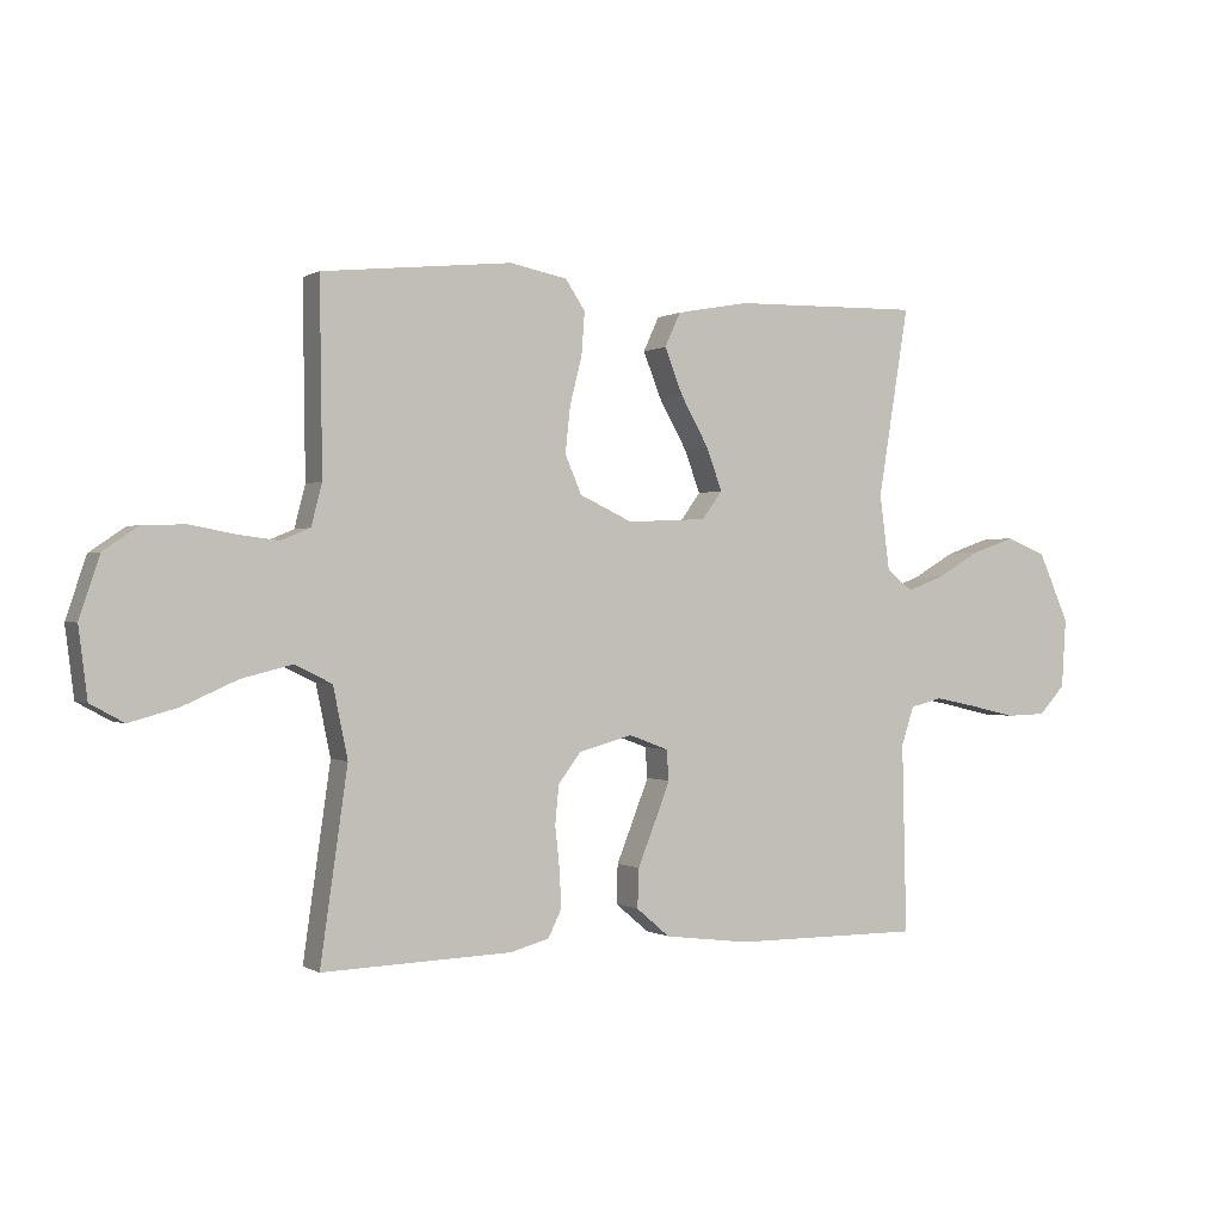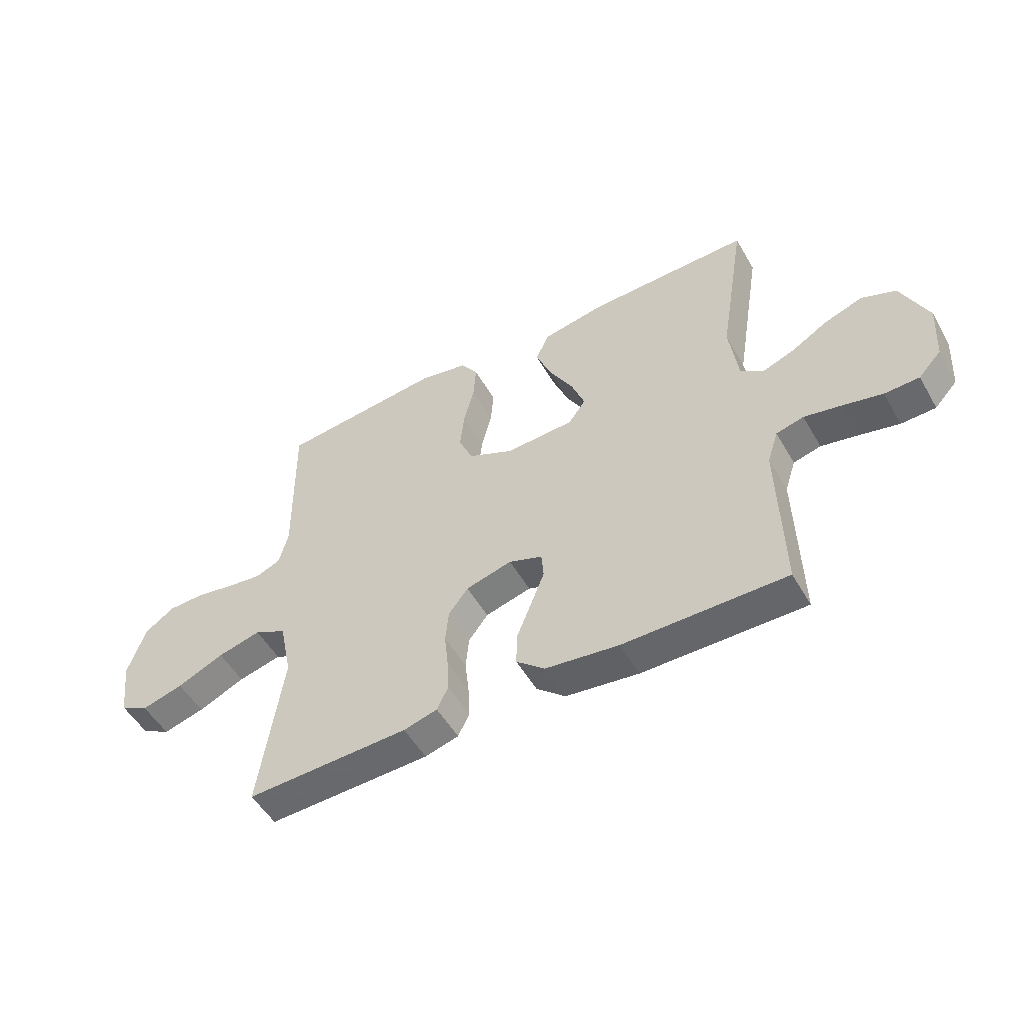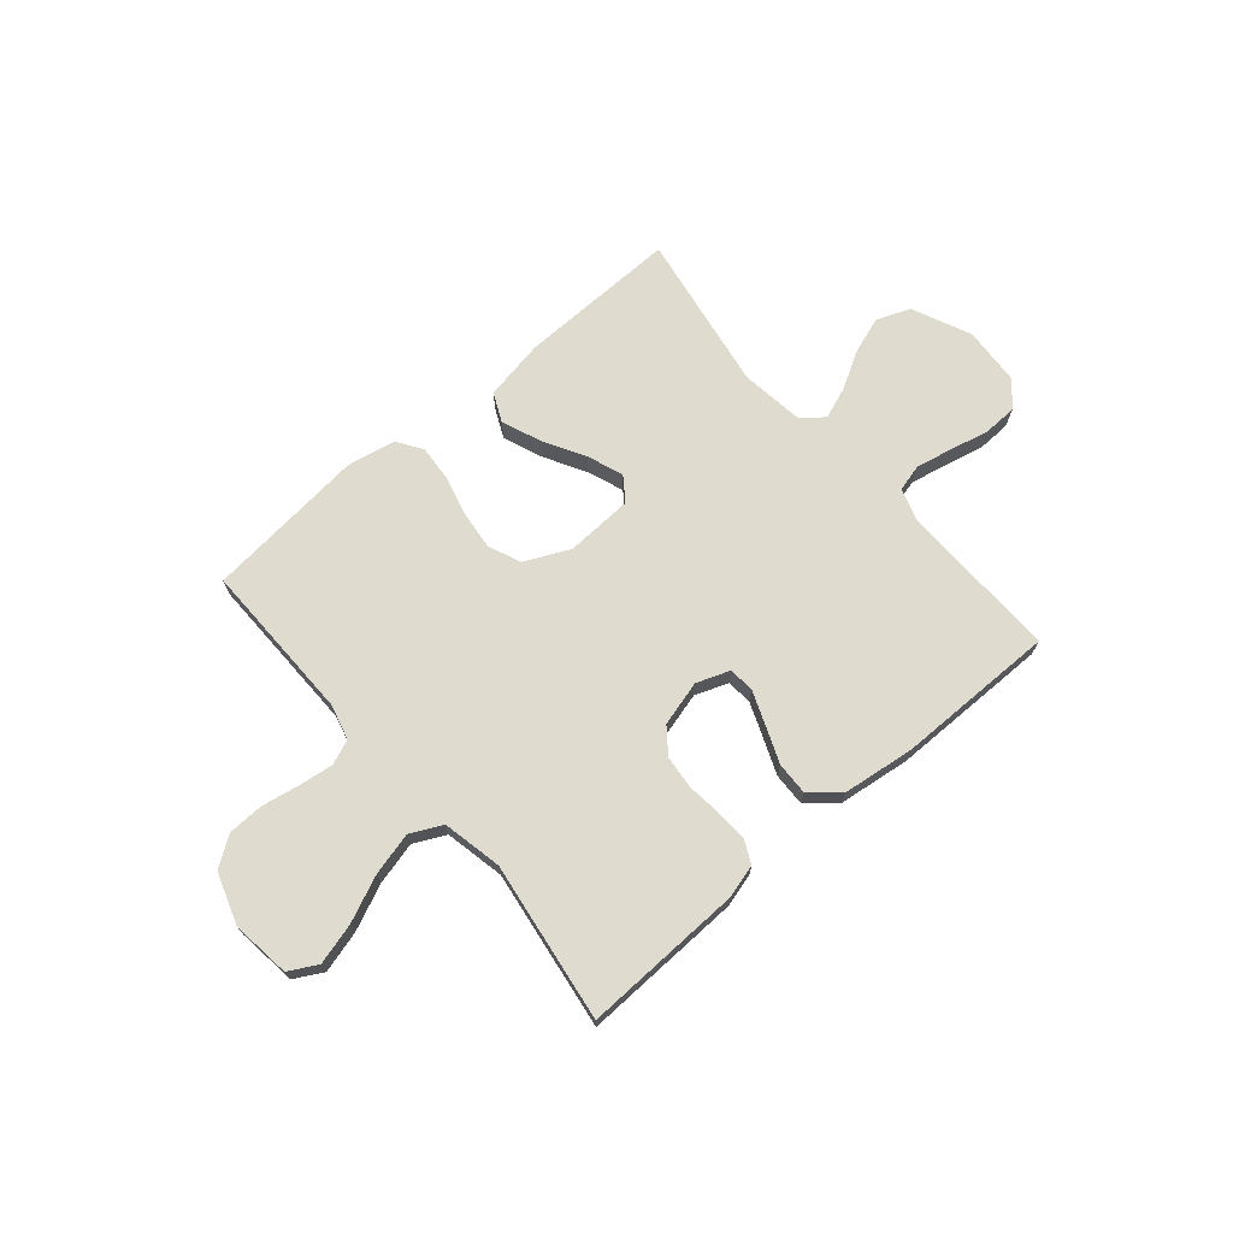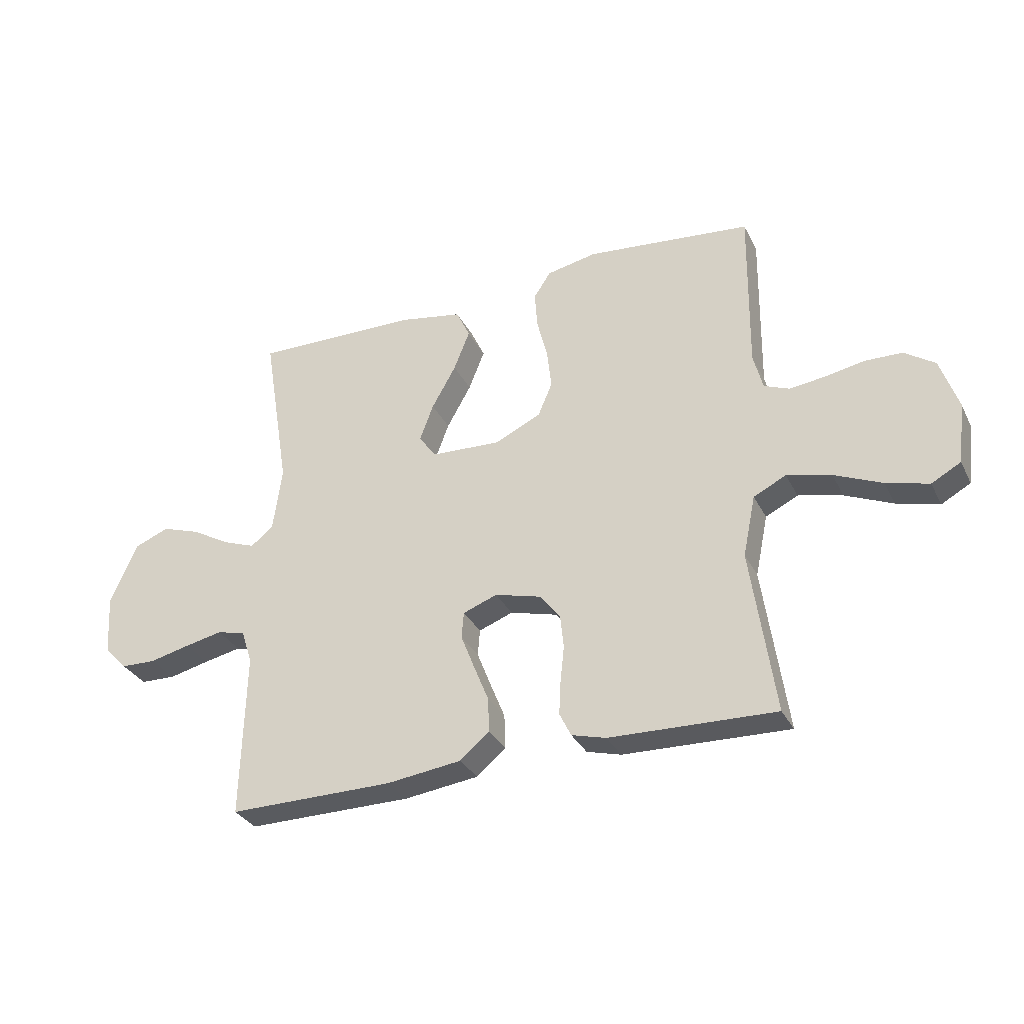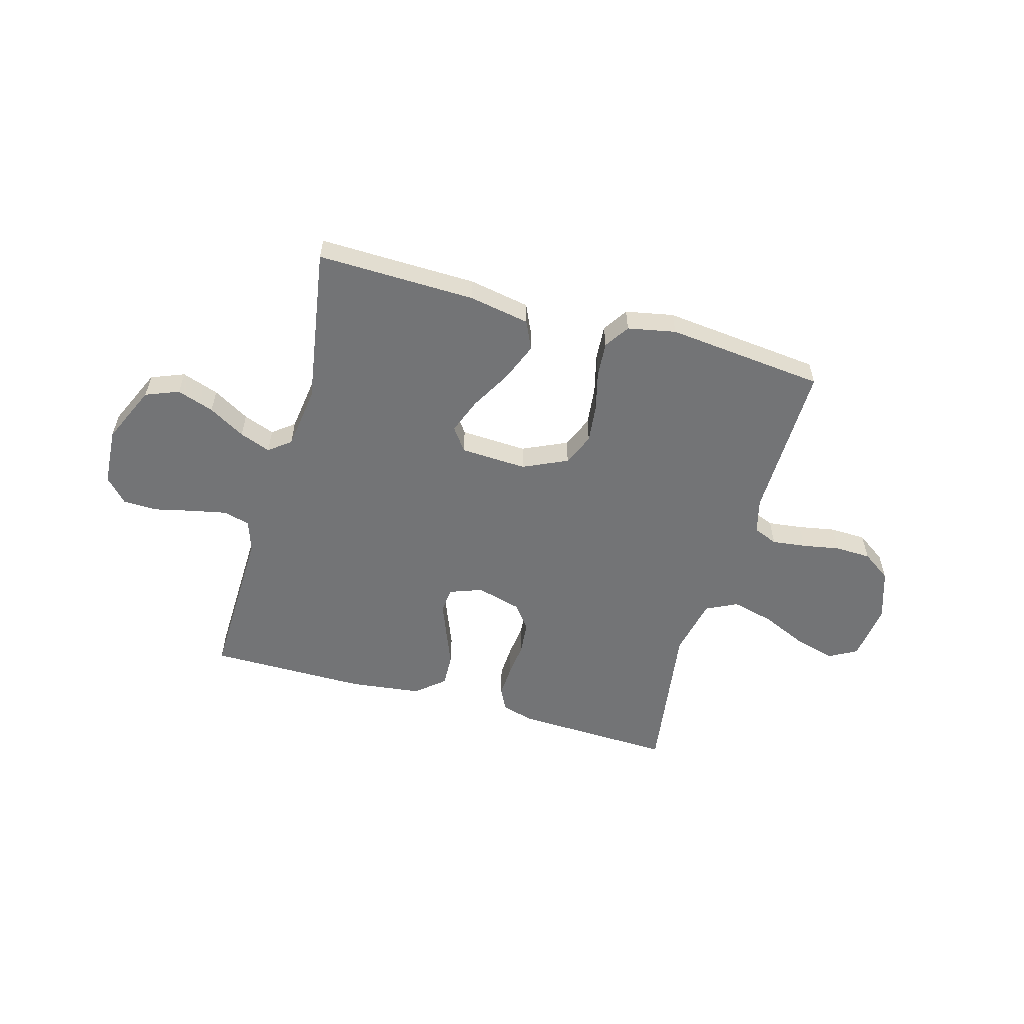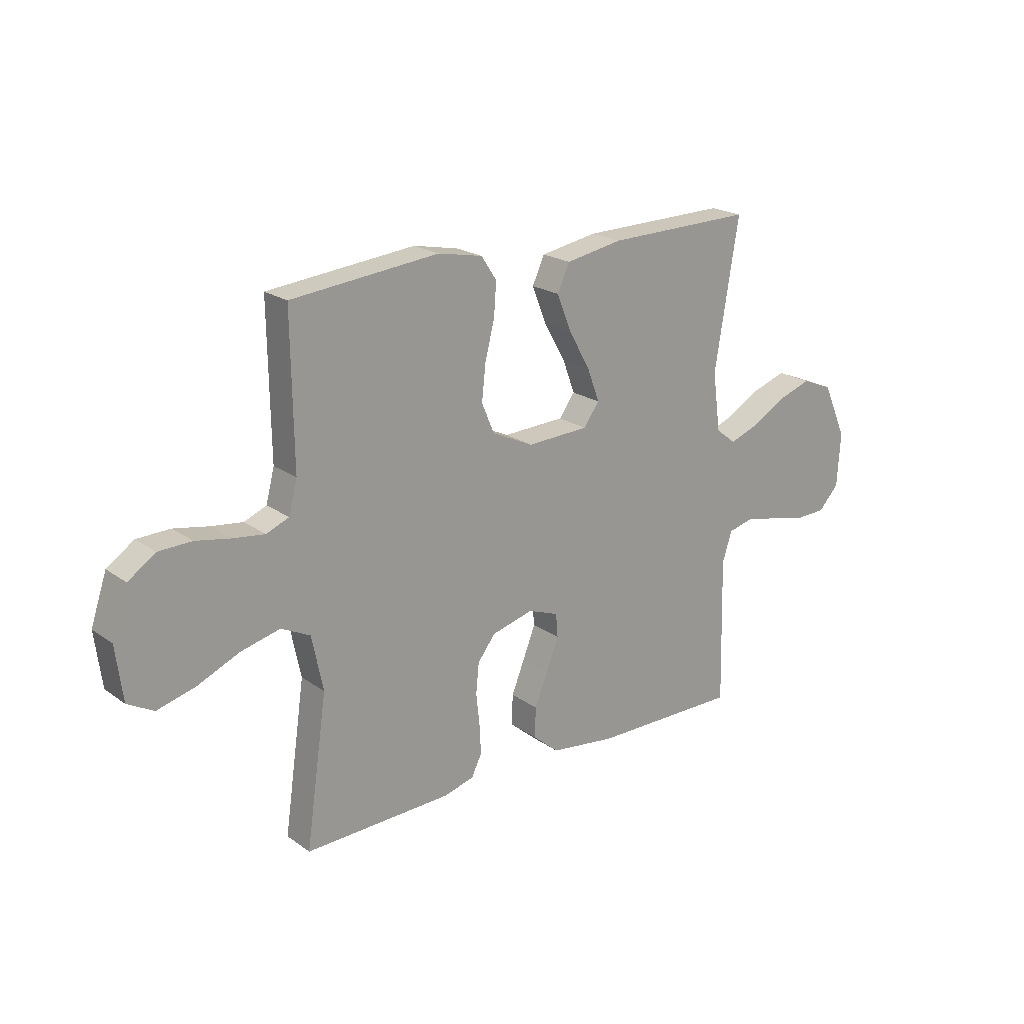
<metadata>
{"format":"obj","ext":"obj","renderer":"f3d","projection":"perspective","resolution":1024,"background":"white","views":[{"elev":-0.0,"azim":152.9,"up":"+Z"},{"elev":-51.8,"azim":-150.7,"up":"+Z"},{"elev":70.4,"azim":139.5,"up":"+Y"},{"elev":-32.0,"azim":23.3,"up":"+Z"},{"elev":-56.1,"azim":-15.8,"up":"+Y"},{"elev":20.7,"azim":141.5,"up":"+Z"}]}
</metadata>
<code>
v -0.5 0.07 0.5
v -0.2 0.07 0.494
v -0.085 0.07 0.473
v -0.06 0.07 0.419
v -0.089 0.07 0.346
v -0.133 0.07 0.268
v -0.158 0.07 0.201
v -0.126 0.07 0.157
v 0 0.07 0.151
v 0.084 0.07 0.19
v 0.11 0.07 0.251
v 0.102 0.07 0.324
v 0.083 0.07 0.399
v 0.078 0.07 0.466
v 0.109 0.07 0.513
v 0.2 0.07 0.531
v 0.5 0.07 0.5
v 0.496 0.07 0.2
v 0.513 0.07 0.134
v 0.559 0.07 0.115
v 0.623 0.07 0.123
v 0.694 0.07 0.136
v 0.762 0.07 0.134
v 0.817 0.07 0.096
v 0.849 0.07 0
v 0.835 0.07 -0.11
v 0.782 0.07 -0.139
v 0.705 0.07 -0.118
v 0.619 0.07 -0.08
v 0.539 0.07 -0.06
v 0.48 0.07 -0.089
v 0.457 0.07 -0.2
v 0.5 0.07 -0.5
v 0.2 0.07 -0.49
v 0.138 0.07 -0.473
v 0.117 0.07 -0.43
v 0.12 0.07 -0.37
v 0.127 0.07 -0.304
v 0.121 0.07 -0.243
v 0.085 0.07 -0.196
v 0 0.07 -0.173
v -0.062 0.07 -0.196
v -0.066 0.07 -0.244
v -0.041 0.07 -0.308
v -0.014 0.07 -0.375
v -0.012 0.07 -0.437
v -0.065 0.07 -0.482
v -0.2 0.07 -0.499
v -0.5 0.07 -0.5
v -0.493 0.07 -0.2
v -0.513 0.07 -0.139
v -0.564 0.07 -0.126
v -0.632 0.07 -0.14
v -0.705 0.07 -0.157
v -0.769 0.07 -0.155
v -0.811 0.07 -0.11
v -0.818 0.07 0
v -0.769 0.07 0.11
v -0.706 0.07 0.135
v -0.636 0.07 0.111
v -0.567 0.07 0.071
v -0.508 0.07 0.049
v -0.467 0.07 0.081
v -0.451 0.07 0.2
v -0.5 0 0.5
v -0.2 0 0.494
v -0.085 0 0.473
v -0.06 0 0.419
v -0.089 0 0.346
v -0.133 0 0.268
v -0.158 0 0.201
v -0.126 0 0.157
v 0 0 0.151
v 0.084 0 0.19
v 0.11 0 0.251
v 0.102 0 0.324
v 0.083 0 0.399
v 0.078 0 0.466
v 0.109 0 0.513
v 0.2 0 0.531
v 0.5 0 0.5
v 0.496 0 0.2
v 0.513 0 0.134
v 0.559 0 0.115
v 0.623 0 0.123
v 0.694 0 0.136
v 0.762 0 0.134
v 0.817 0 0.096
v 0.849 0 0
v 0.835 0 -0.11
v 0.782 0 -0.139
v 0.705 0 -0.118
v 0.619 0 -0.08
v 0.539 0 -0.06
v 0.48 0 -0.089
v 0.457 0 -0.2
v 0.5 0 -0.5
v 0.2 0 -0.49
v 0.138 0 -0.473
v 0.117 0 -0.43
v 0.12 0 -0.37
v 0.127 0 -0.304
v 0.121 0 -0.243
v 0.085 0 -0.196
v 0 0 -0.173
v -0.062 0 -0.196
v -0.066 0 -0.244
v -0.041 0 -0.308
v -0.014 0 -0.375
v -0.012 0 -0.437
v -0.065 0 -0.482
v -0.2 0 -0.499
v -0.5 0 -0.5
v -0.493 0 -0.2
v -0.513 0 -0.139
v -0.564 0 -0.126
v -0.632 0 -0.14
v -0.705 0 -0.157
v -0.769 0 -0.155
v -0.811 0 -0.11
v -0.818 0 0
v -0.769 0 0.11
v -0.706 0 0.135
v -0.636 0 0.111
v -0.567 0 0.071
v -0.508 0 0.049
v -0.467 0 0.081
v -0.451 0 0.2
f 58 59 60 61
f 58 61 62
f 57 58 62
f 56 57 62
f 53 54 55 56
f 52 53 56 62
f 51 52 62 63
f 47 48 49 50
f 47 50 51 63
f 44 45 46 47
f 43 44 47 63
f 35 36 37 38
f 33 34 35 38
f 32 33 38 39
f 31 32 39 40
f 26 27 28 29
f 26 29 30
f 25 26 30
f 24 25 30
f 21 22 23 24
f 20 21 24 30
f 19 20 30 31
f 15 16 17 18
f 12 13 14 15
f 11 12 15 18
f 10 11 18 19
f 3 4 5 6
f 3 6 7
f 64 1 2 3
f 64 3 7
f 42 43 63 64
f 41 42 64 7
f 40 41 7 8
f 31 40 8 9
f 9 10 19 31
f 125 124 123 122
f 126 125 122
f 126 122 121
f 126 121 120
f 120 119 118 117
f 126 120 117 116
f 127 126 116 115
f 114 113 112 111
f 127 115 114 111
f 111 110 109 108
f 127 111 108 107
f 102 101 100 99
f 102 99 98 97
f 103 102 97 96
f 104 103 96 95
f 93 92 91 90
f 94 93 90
f 94 90 89
f 94 89 88
f 88 87 86 85
f 94 88 85 84
f 95 94 84 83
f 82 81 80 79
f 79 78 77 76
f 82 79 76 75
f 83 82 75 74
f 70 69 68 67
f 71 70 67
f 67 66 65 128
f 71 67 128
f 128 127 107 106
f 71 128 106 105
f 72 71 105 104
f 73 72 104 95
f 95 83 74 73
f 1 65 66 2
f 2 66 67 3
f 3 67 68 4
f 4 68 69 5
f 5 69 70 6
f 6 70 71 7
f 7 71 72 8
f 8 72 73 9
f 9 73 74 10
f 10 74 75 11
f 11 75 76 12
f 12 76 77 13
f 13 77 78 14
f 14 78 79 15
f 15 79 80 16
f 16 80 81 17
f 17 81 82 18
f 18 82 83 19
f 19 83 84 20
f 20 84 85 21
f 21 85 86 22
f 22 86 87 23
f 23 87 88 24
f 24 88 89 25
f 25 89 90 26
f 26 90 91 27
f 27 91 92 28
f 28 92 93 29
f 29 93 94 30
f 30 94 95 31
f 31 95 96 32
f 32 96 97 33
f 33 97 98 34
f 34 98 99 35
f 35 99 100 36
f 36 100 101 37
f 37 101 102 38
f 38 102 103 39
f 39 103 104 40
f 40 104 105 41
f 41 105 106 42
f 42 106 107 43
f 43 107 108 44
f 44 108 109 45
f 45 109 110 46
f 46 110 111 47
f 47 111 112 48
f 48 112 113 49
f 49 113 114 50
f 50 114 115 51
f 51 115 116 52
f 52 116 117 53
f 53 117 118 54
f 54 118 119 55
f 55 119 120 56
f 56 120 121 57
f 57 121 122 58
f 58 122 123 59
f 59 123 124 60
f 60 124 125 61
f 61 125 126 62
f 62 126 127 63
f 63 127 128 64
f 64 128 65 1

</code>
